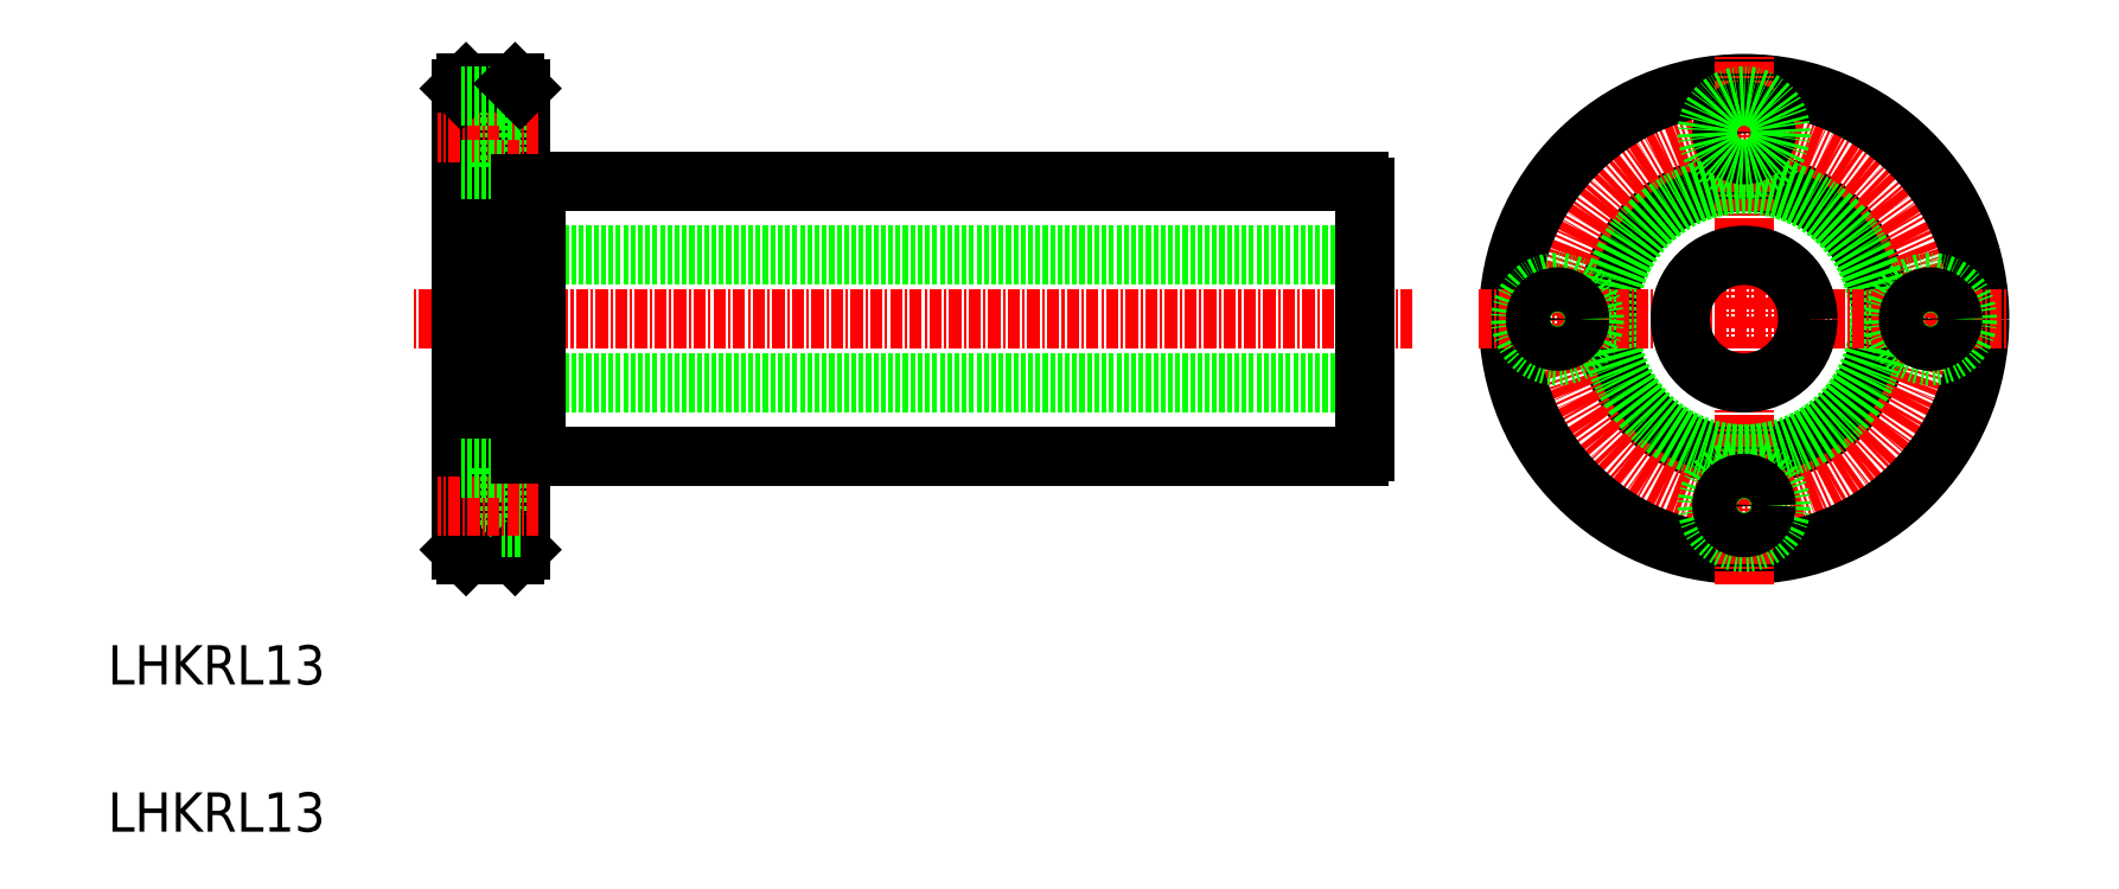
<metadata>
{"format":"dxf","ext":"dxf","renderer":"ezdxf+matplotlib","layout":"modelspace","background":"white","min_lineweight":24,"dpi":150}
</metadata>
<code>
0
SECTION
2
ENTITIES
0
LINE
8
0
10
322.5
20
202.5
30
0
11
406.4
21
202.5
31
0
0
LINE
8
0
10
406.9
20
195
30
0
11
314.9
21
195
31
0
0
LINE
8
0
10
322.5
20
174.5
30
0
11
406.4
21
174.5
31
0
0
LINE
8
0
10
406.9
20
182
30
0
11
314.9
21
182
31
0
0
LINE
8
CENTER
10
411.9
20
188.5
30
0
11
310
21
188.5
31
0
0
LINE
8
0
10
322.5
20
174.5
30
0
11
322.5
21
202.5
31
0
0
LINE
8
0
10
320.9
20
165
30
0
11
320.9
21
212
31
0
0
LINE
8
0
10
314.9
20
165
30
0
11
314.9
21
212
31
0
0
TEXT
8
0
10
278.9
20
136.2
30
0
40
4
1
LHKRL13
0
TEXT
8
0
10
278.9
20
151.2
30
0
40
4
1
LHKRL13
0
LINE
8
0
10
319
20
173.2
30
0
11
319
21
165.7
31
0
0
LINE
8
0
10
320.4
20
164.5
30
0
11
315.4
21
164.5
31
0
0
LINE
8
0
10
319
20
165.7
30
0
11
314.9
21
165.7
31
0
0
LINE
8
0
10
315.4
20
164.5
30
0
11
314.9
21
165
31
0
0
LINE
8
0
10
320.4
20
164.5
30
0
11
320.9
21
165
31
0
0
LINE
8
0
10
320.9
20
171.7
30
0
11
319
21
171.7
31
0
0
LINE
8
0
10
320.9
20
167.2
30
0
11
319
21
167.2
31
0
0
LINE
8
CENTER
10
322.9
20
169.5
30
0
11
312.6
21
169.5
31
0
0
LINE
8
0
10
319
20
173.2
30
0
11
314.9
21
173.2
31
0
0
LINE
8
0
10
320.9
20
174.7
30
0
11
322.5
21
174.7
31
0
0
LINE
8
0
10
336.6
20
174.5
30
0
11
336.6
21
174.5
31
0
0
LINE
8
0
10
352.2
20
174.5
30
0
11
352.2
21
174.5
31
0
0
LINE
8
0
10
319
20
211.2
30
0
11
319
21
203.7
31
0
0
LINE
8
0
10
320.9
20
205.2
30
0
11
319
21
205.2
31
0
0
LINE
8
CENTER
10
322.9
20
207.5
30
0
11
312.6
21
207.5
31
0
0
LINE
8
0
10
319
20
203.7
30
0
11
314.9
21
203.7
31
0
0
LINE
8
0
10
320.9
20
202.2
30
0
11
322.5
21
202.2
31
0
0
LINE
8
0
10
320.9
20
209.7
30
0
11
319
21
209.7
31
0
0
LINE
8
0
10
320.4
20
212.5
30
0
11
315.4
21
212.5
31
0
0
LINE
8
0
10
315.4
20
212.5
30
0
11
314.9
21
212
31
0
0
LINE
8
0
10
319
20
211.2
30
0
11
314.9
21
211.2
31
0
0
LINE
8
0
10
320.4
20
212.5
30
0
11
320.9
21
212
31
0
0
CIRCLE
8
0
10
445.6
20
188.5
30
0
40
14
0
CIRCLE
8
CENTER
10
445.6
20
188.5
30
0
40
19
0
CIRCLE
8
0
10
445.6
20
188.5
30
0
40
24
0
LINE
8
CENTER
10
445.6
20
161.5
30
0
11
445.6
21
215.5
31
0
0
CIRCLE
8
0
10
445.6
20
188.5
30
0
40
13.75
0
LINE
8
0
10
406.9
20
175
30
0
11
406.9
21
201.9
31
0
0
ARC
8
0
10
405.8
20
175.6
30
0
40
1.3
50
297.8
51
332.2
0
CIRCLE
8
0
10
445.6
20
169.5
30
0
40
3.75
0
CIRCLE
8
0
10
445.6
20
169.5
30
0
40
2.25
0
LINE
8
CENTER
10
418.6
20
188.5
30
0
11
472.6
21
188.5
31
0
0
CIRCLE
8
0
10
445.6
20
207.5
30
0
40
2.25
0
CIRCLE
8
0
10
445.6
20
207.5
30
0
40
3.75
0
ARC
8
0
10
405.8
20
201.3
30
0
40
1.3
50
27.8
51
62.2
0
CIRCLE
8
0
10
445.6
20
188.5
30
0
40
6.5
0
CIRCLE
8
0
10
426.6
20
188.5
30
0
40
3.75
0
CIRCLE
8
0
10
426.6
20
188.5
30
0
40
2.25
0
CIRCLE
8
0
10
464.6
20
188.5
30
0
40
3.75
0
CIRCLE
8
0
10
464.6
20
188.5
30
0
40
2.25
0
ENDSEC
0
EOF

</code>
